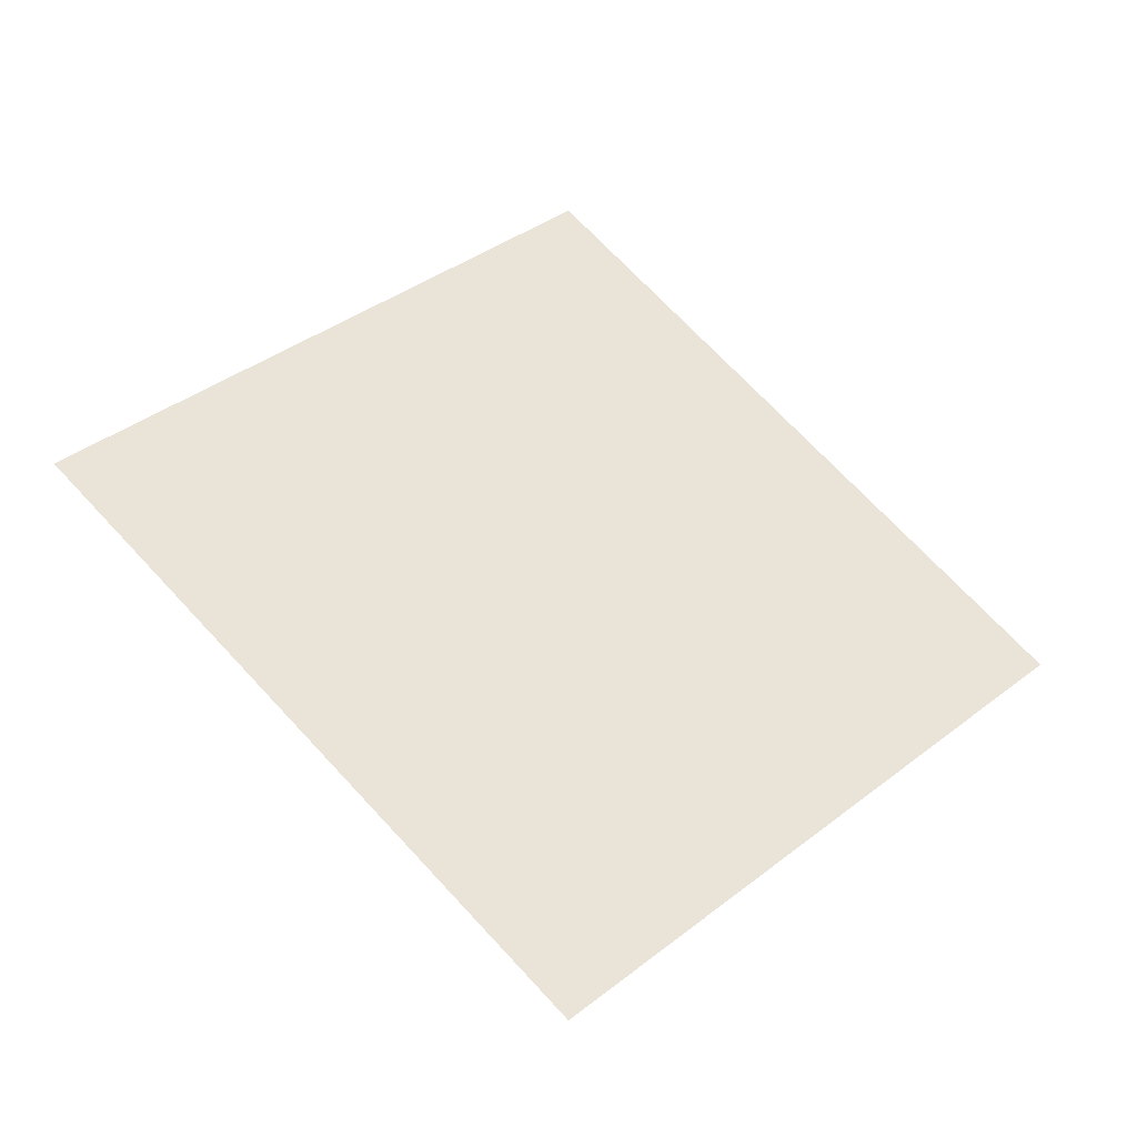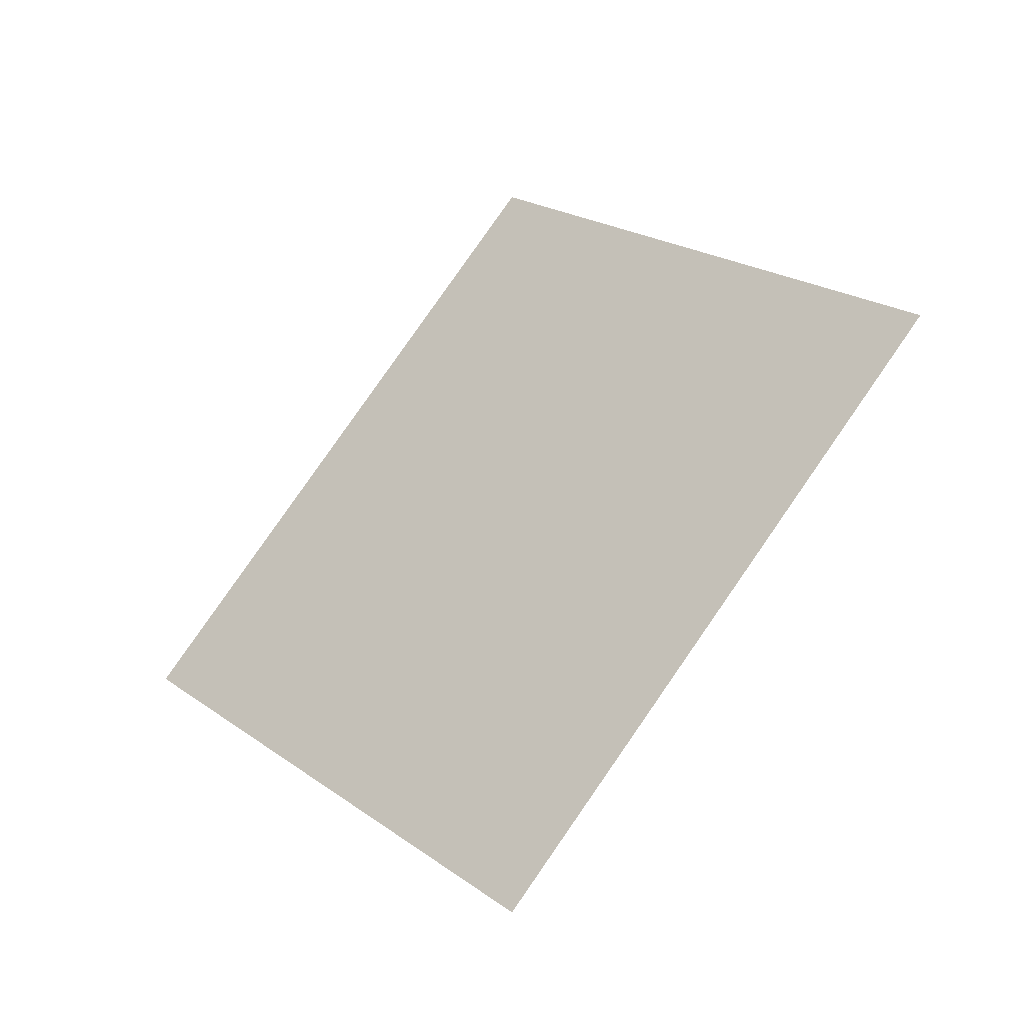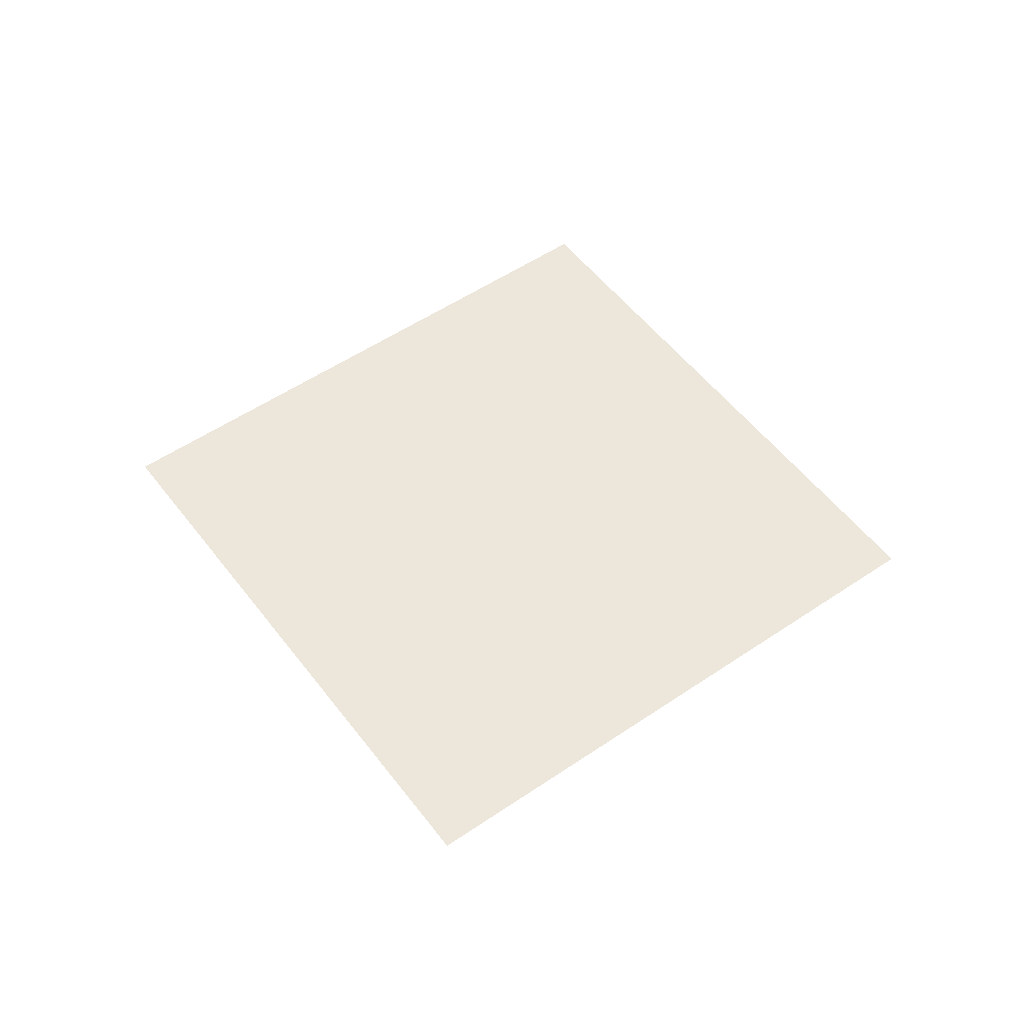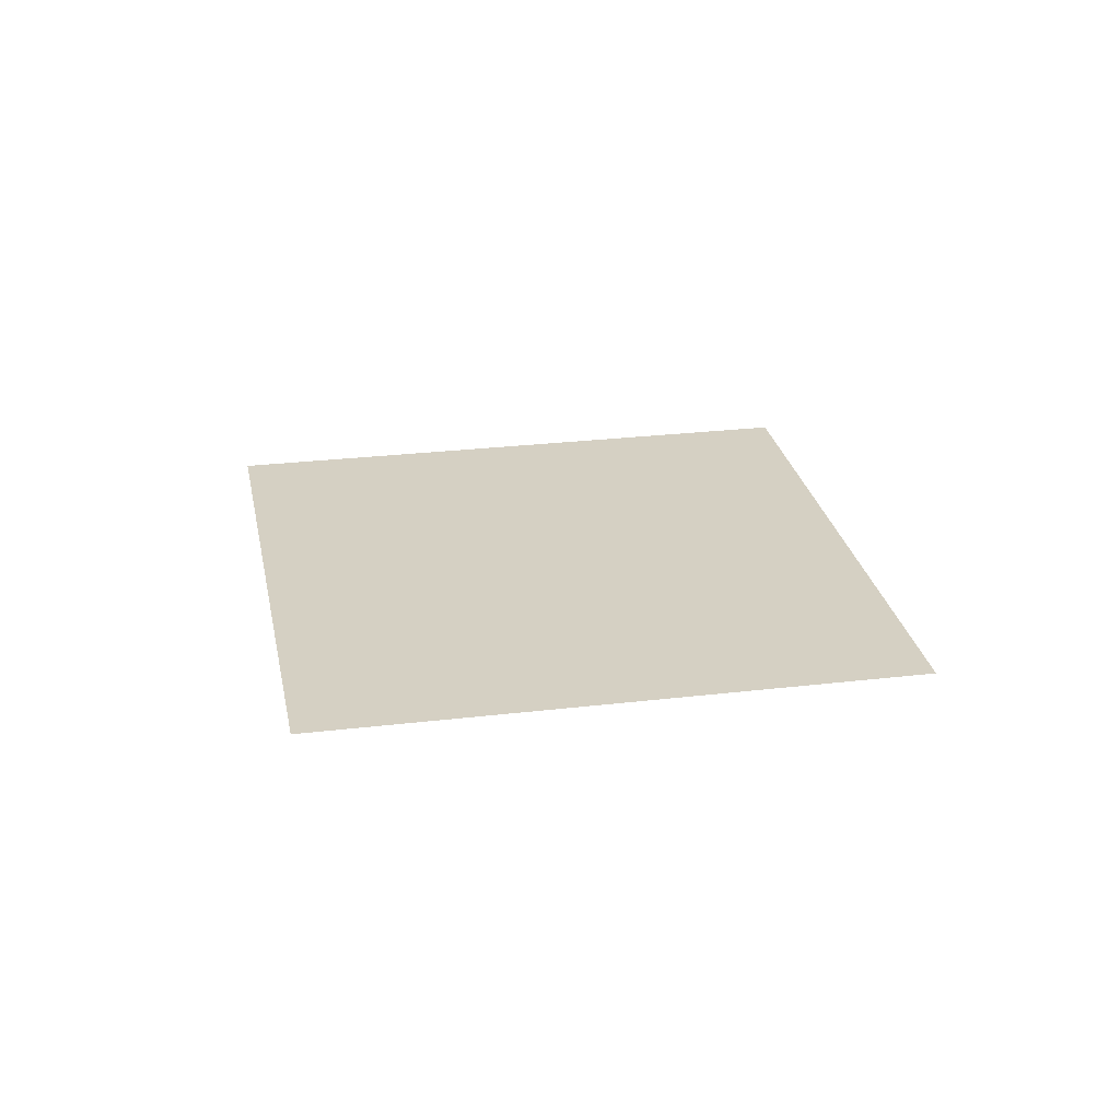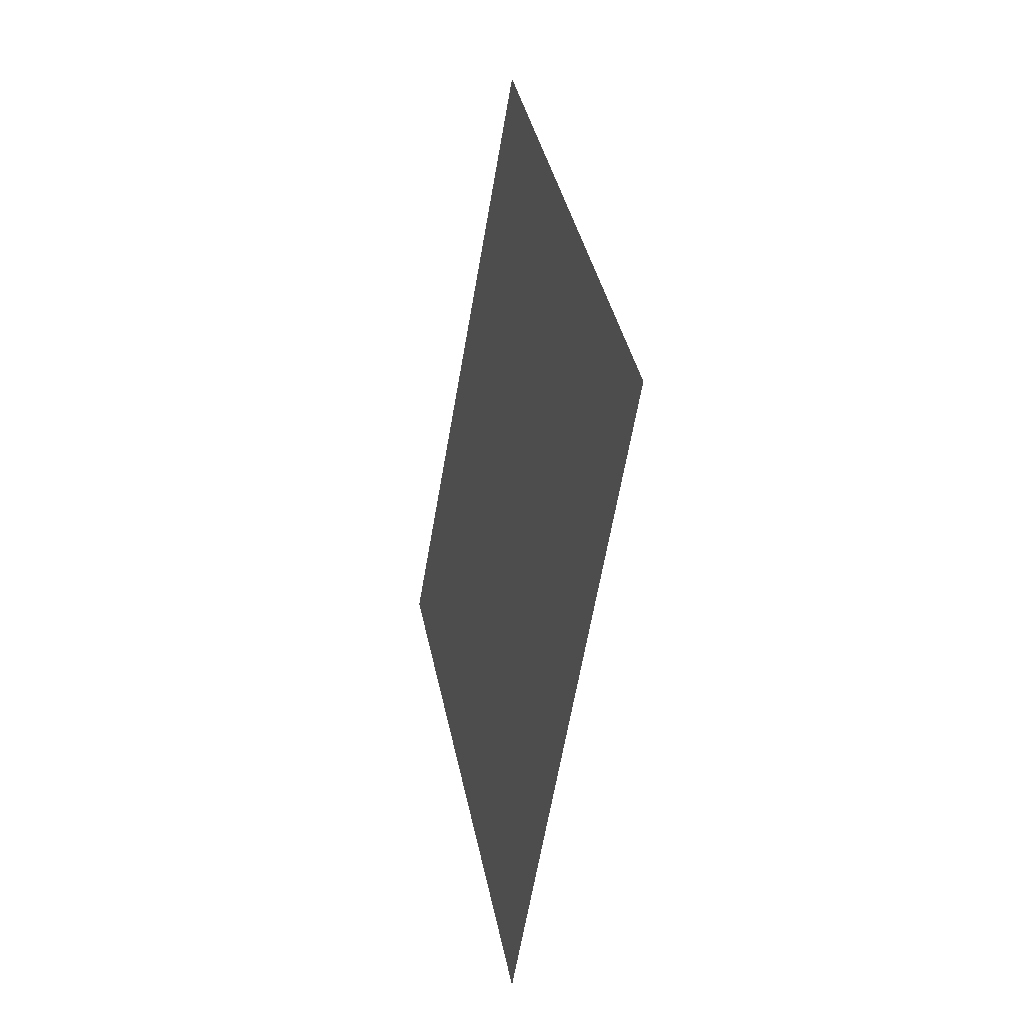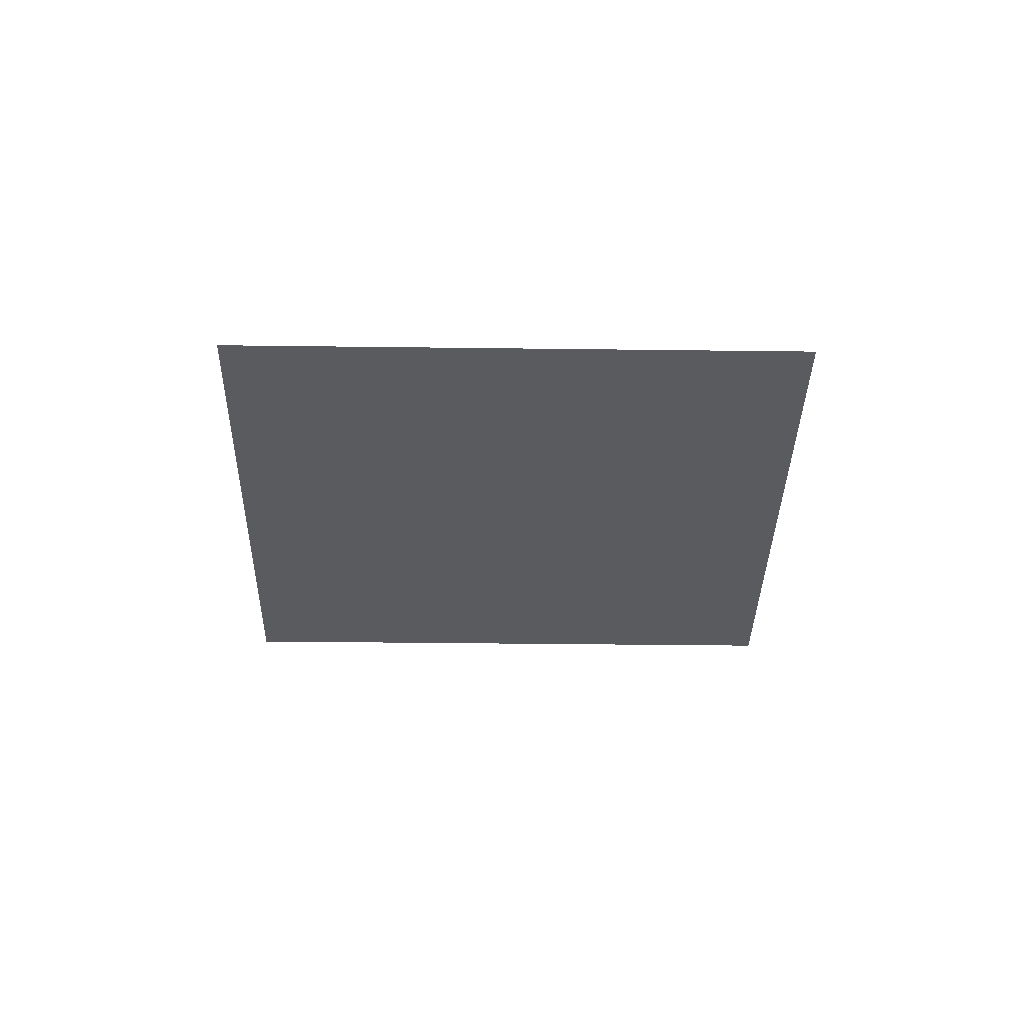
<metadata>
{"format":"obj","ext":"obj","renderer":"f3d","projection":"perspective","resolution":1024,"background":"white","views":[{"elev":-39.4,"azim":162.2,"up":"+Z"},{"elev":-40.8,"azim":-143.6,"up":"+Z"},{"elev":52.8,"azim":-81.2,"up":"+Y"},{"elev":26.2,"azim":-55.7,"up":"+Y"},{"elev":-13.8,"azim":76.5,"up":"+Z"},{"elev":-33.1,"azim":134.0,"up":"+Y"}]}
</metadata>
<code>
o Plane
v 0.4766 -0.01715 4.12
v 6.133 -0.01715 -1.536
v 0.4766 -0.01715 -7.193
v -5.18 -0.01715 -1.536
f 1 2 3 4

</code>
